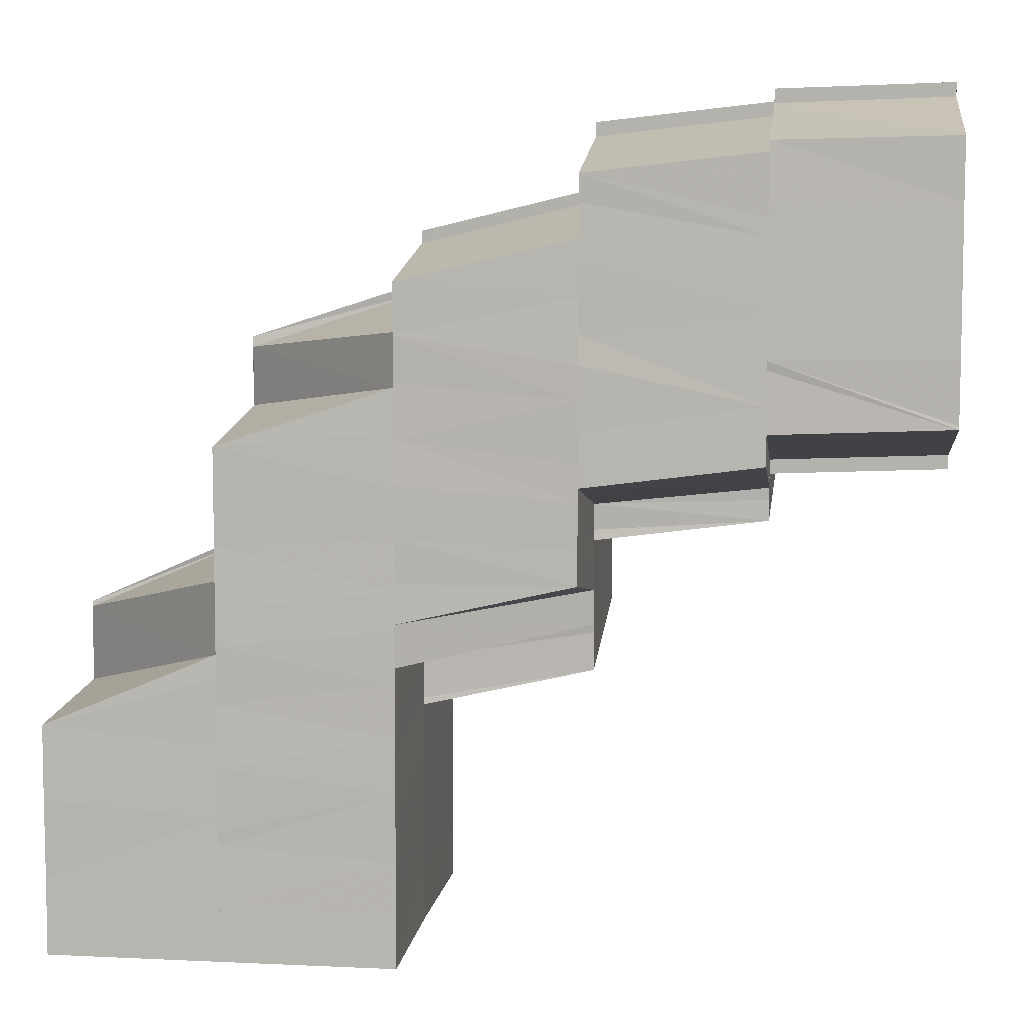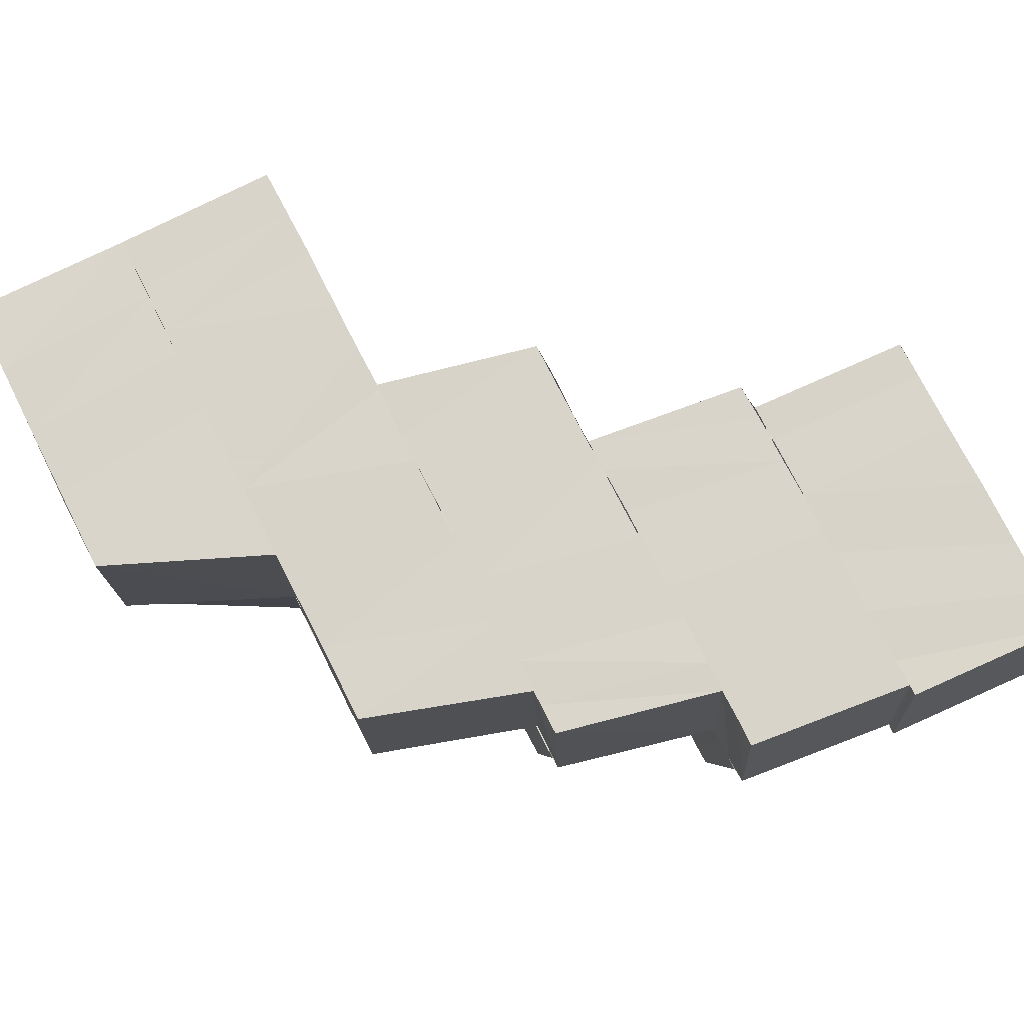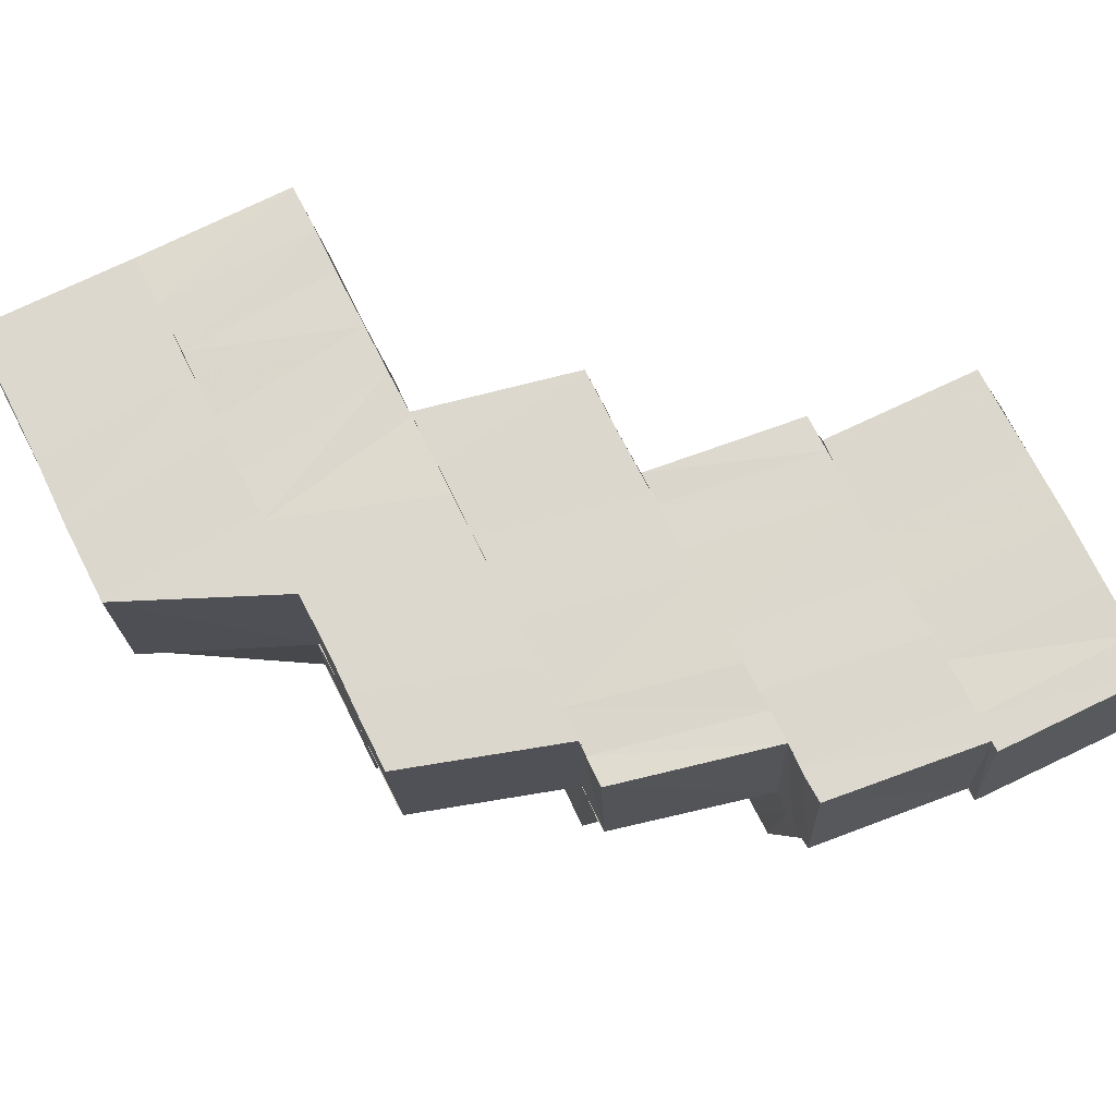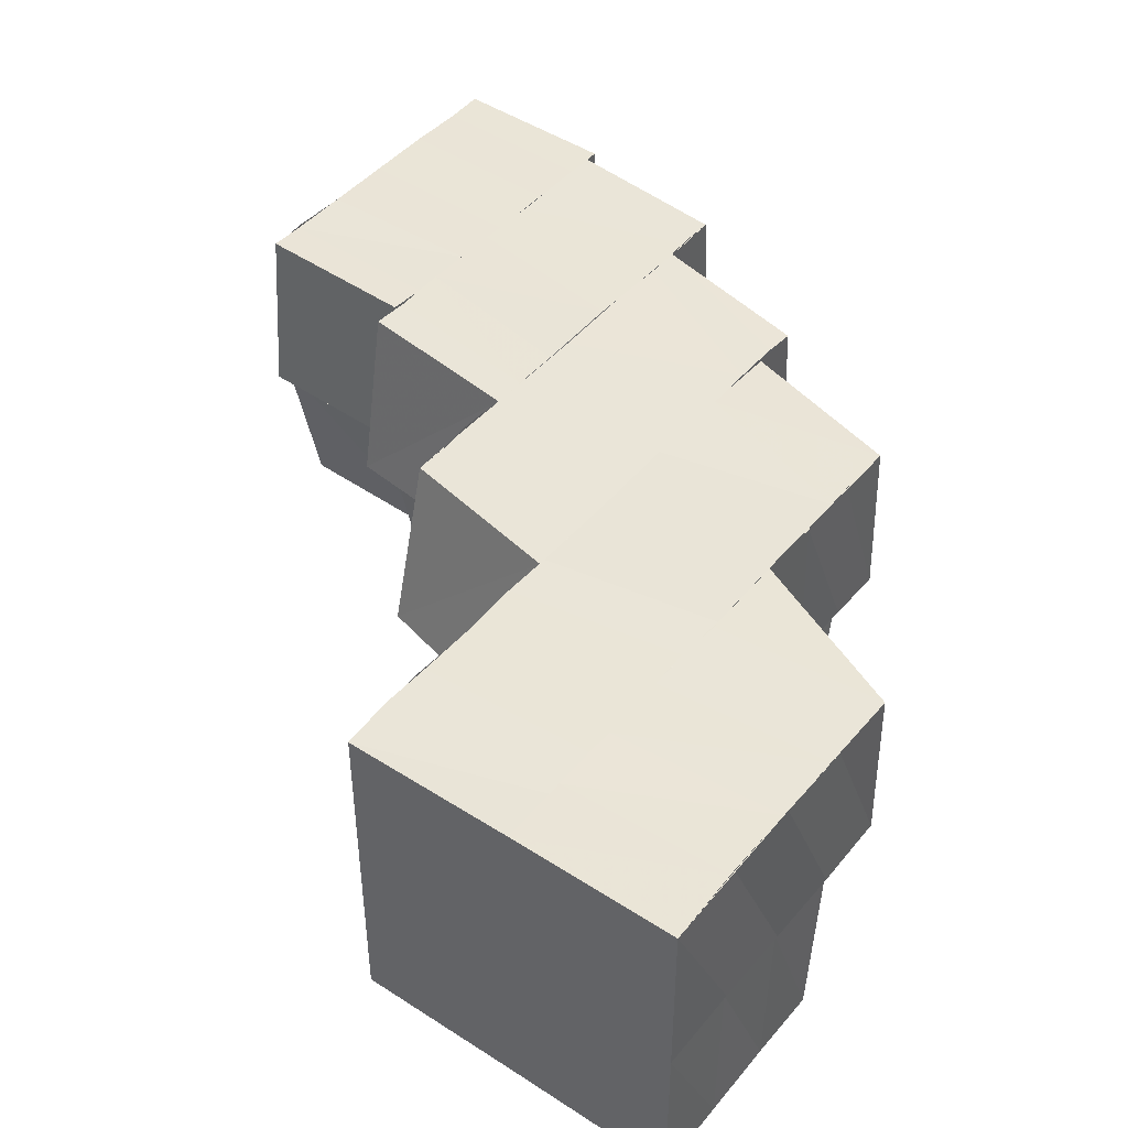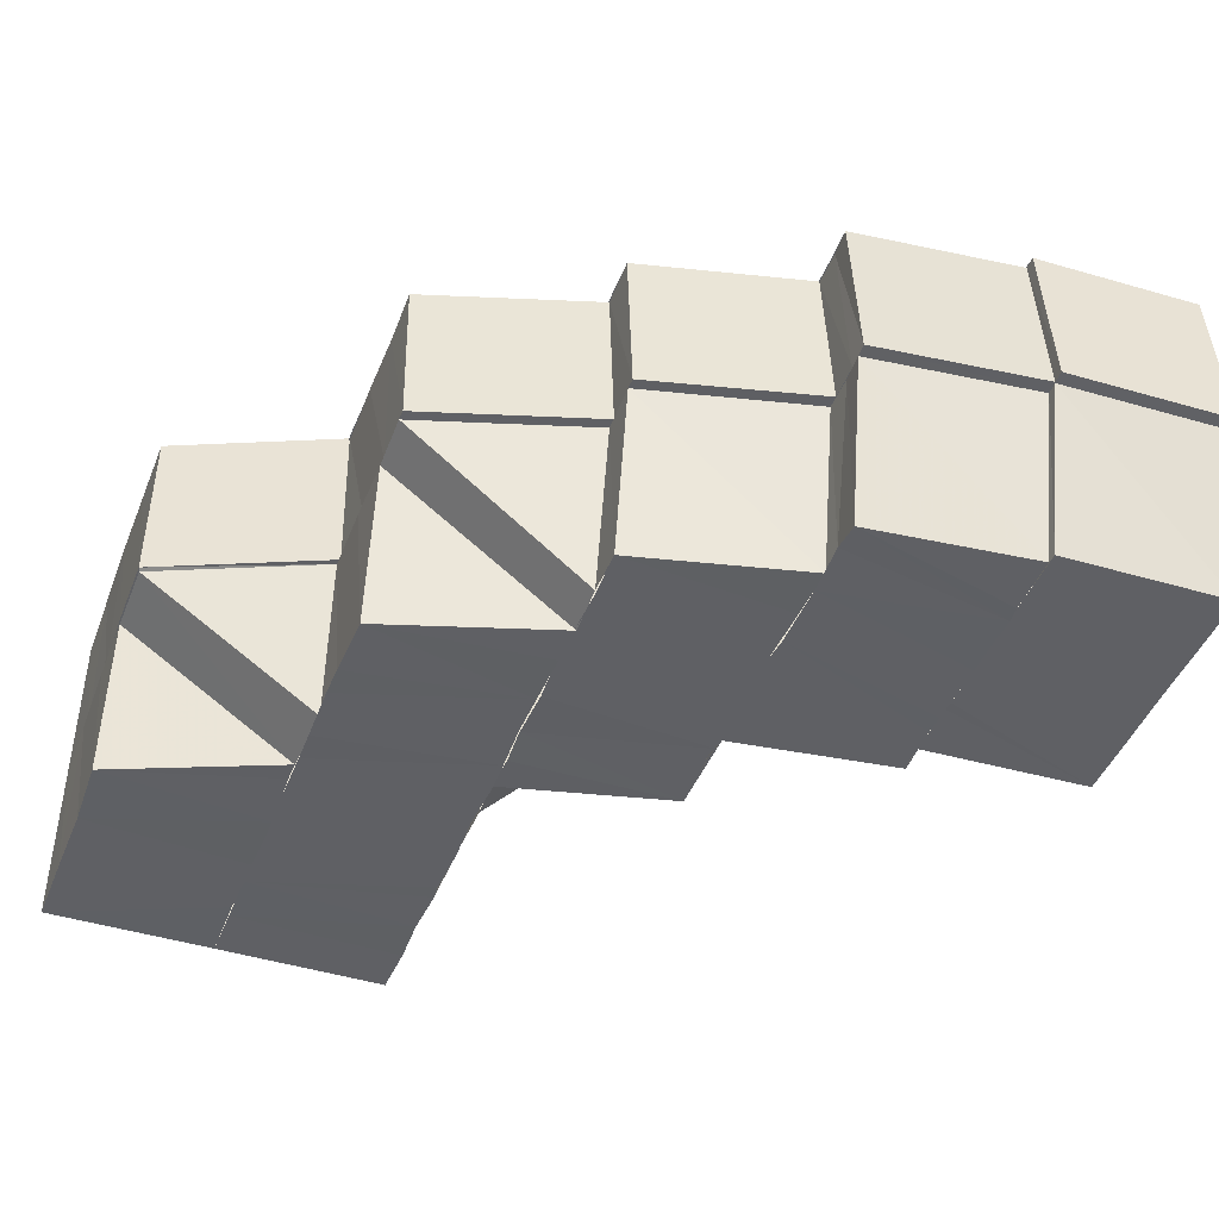
<metadata>
{"format":"obj","ext":"obj","renderer":"f3d","projection":"perspective","resolution":1024,"background":"white","views":[{"elev":7.1,"azim":7.7,"up":"+Z"},{"elev":75.1,"azim":-26.9,"up":"+Y"},{"elev":72.6,"azim":-26.6,"up":"+Y"},{"elev":44.6,"azim":-143.0,"up":"+Y"},{"elev":-43.5,"azim":-20.4,"up":"+Y"}]}
</metadata>
<code>
o 25131
v 2172 1866 20.39
v 2172 1866 20.39
v 2172 1866 20.39
v 2172 1866 20.39
v 2172 1866 20.39
v 2172 1866 20.39
v 2172 1866 20.39
v 2172 1866 20.39
v 2172 1866 20.39
v 2172 1866 20.39
v 2172 1866 20.39
v 2172 1866 20.39
v 2172 1866 20.39
v 2172 1866 20.39
v 2172 1866 20.39
v 2172 1866 20.39
v 2172 1866 20.39
v 2172 1866 20.39
v 2172 1866 20.39
v 2172 1866 20.39
v 2172 1866 20.39
v 2172 1866 20.39
v 2172 1866 20.39
v 2172 1866 20.39
v 2172 1866 20.38
v 2172 1866 20.38
v 2172 1866 20.38
v 2172 1866 20.38
v 2172 1866 20.39
v 2172 1866 20.38
v 2172 1866 20.38
v 2172 1866 20.38
v 2172 1866 20.37
v 2172 1866 20.37
v 2172 1866 20.37
v 2172 1866 20.37
v 2172 1866 20.36
v 2172 1866 20.36
v 2172 1866 20.36
v 2172 1866 20.36
v 2172 1866 20.36
v 2172 1866 20.36
v 2172 1866 20.36
v 2172 1866 20.36
v 2172 1866 20.36
v 2172 1866 20.36
v 2172 1866 20.36
v 2172 1866 20.36
v 2172 1866 20.36
v 2172 1866 20.37
v 2172 1866 20.37
v 2172 1866 20.37
v 2172 1866 20.37
v 2172 1866 20.37
v 2172 1866 20.37
v 2172 1866 20.36
v 2172 1866 20.36
v 2172 1866 20.35
v 2172 1866 20.36
v 2172 1866 20.35
v 2172 1866 20.35
v 2172 1866 20.35
v 2172 1866 20.35
v 2172 1866 20.35
v 2172 1866 20.35
v 2172 1866 20.34
v 2172 1866 20.34
v 2172 1866 20.34
v 2172 1866 20.34
v 2172 1866 20.34
v 2172 1866 20.35
v 2172 1866 20.34
v 2172 1866 20.35
v 2172 1866 20.35
v 2172 1866 20.34
v 2172 1866 20.34
v 2172 1866 20.35
v 2172 1866 20.34
v 2172 1866 20.35
v 2172 1866 20.34
v 2172 1866 20.34
v 2172 1866 20.35
v 2172 1866 20.35
v 2172 1866 20.35
v 2172 1866 20.34
v 2172 1866 20.35
v 2172 1866 20.35
v 2172 1866 20.35
v 2172 1866 20.35
v 2172 1866 20.35
v 2172 1866 20.34
v 2172 1866 20.35
v 2172 1866 20.36
v 2172 1866 20.36
v 2172 1866 20.35
v 2172 1866 20.35
v 2172 1866 20.36
v 2172 1866 20.36
v 2172 1866 20.36
v 2172 1866 20.36
v 2172 1866 20.36
v 2172 1866 20.36
v 2172 1866 20.36
v 2172 1866 20.36
v 2172 1866 20.37
v 2172 1866 20.37
v 2172 1866 20.36
v 2172 1866 20.37
v 2172 1866 20.37
v 2172 1866 20.37
v 2172 1866 20.36
v 2172 1866 20.37
v 2172 1866 20.37
v 2172 1866 20.37
v 2172 1866 20.37
v 2172 1866 20.38
v 2172 1866 20.37
v 2172 1866 20.38
v 2172 1866 20.38
v 2172 1866 20.38
v 2172 1866 20.38
v 2172 1866 20.38
v 2172 1866 20.37
v 2172 1866 20.37
v 2172 1866 20.38
v 2172 1866 20.37
v 2172 1866 20.37
v 2172 1866 20.37
v 2172 1866 20.37
v 2172 1866 20.37
v 2172 1866 20.36
v 2172 1866 20.36
v 2172 1866 20.36
v 2172 1866 20.36
v 2172 1866 20.36
v 2172 1866 20.36
v 2172 1866 20.36
v 2172 1866 20.35
v 2172 1866 20.35
v 2172 1866 20.35
v 2172 1866 20.35
v 2172 1866 20.35
v 2172 1866 20.35
v 2172 1866 20.35
v 2172 1866 20.35
v 2172 1866 20.34
v 2172 1866 20.35
v 2172 1866 20.35
v 2172 1866 20.35
v 2172 1866 20.35
v 2172 1866 20.35
v 2172 1866 20.36
v 2172 1866 20.36
v 2172 1866 20.36
v 2172 1866 20.36
v 2172 1866 20.36
v 2172 1866 20.36
v 2172 1866 20.36
v 2172 1866 20.36
v 2172 1866 20.36
v 2172 1866 20.36
v 2172 1866 20.36
v 2172 1866 20.36
v 2172 1866 20.36
v 2172 1866 20.36
v 2172 1866 20.36
v 2172 1866 20.37
v 2172 1866 20.36
v 2172 1866 20.37
v 2172 1866 20.37
v 2172 1866 20.37
v 2172 1866 20.37
v 2172 1866 20.37
v 2172 1866 20.36
v 2172 1866 20.37
v 2172 1866 20.37
v 2172 1866 20.37
v 2172 1866 20.37
v 2172 1866 20.37
v 2172 1866 20.37
v 2172 1866 20.37
v 2172 1866 20.37
v 2172 1866 20.37
v 2172 1866 20.37
v 2172 1866 20.37
v 2172 1866 20.37
v 2172 1866 20.37
v 2172 1866 20.38
v 2172 1866 20.38
v 2172 1866 20.38
v 2172 1866 20.38
v 2172 1866 20.38
v 2172 1866 20.38
v 2172 1866 20.38
v 2172 1866 20.38
v 2172 1866 20.38
v 2172 1866 20.38
v 2172 1866 20.38
v 2172 1866 20.39
v 2172 1866 20.38
v 2172 1866 20.39
v 2172 1866 20.39
v 2172 1866 20.38
v 2172 1866 20.39
v 2172 1866 20.39
v 2172 1866 20.39
v 2172 1866 20.39
v 2172 1866 20.39
v 2172 1866 20.38
v 2172 1866 20.38
v 2172 1866 20.38
v 2172 1866 20.38
v 2172 1866 20.38
v 2172 1866 20.38
v 2172 1866 20.39
v 2172 1866 20.38
v 2172 1866 20.38
v 2172 1866 20.38
v 2172 1866 20.38
v 2172 1866 20.38
v 2172 1866 20.38
v 2172 1866 20.37
v 2172 1866 20.37
v 2172 1866 20.37
v 2172 1866 20.37
v 2172 1866 20.37
v 2172 1866 20.39
v 2172 1866 20.39
v 2172 1866 20.39
v 2172 1866 20.39
v 2172 1866 20.39
v 2172 1866 20.39
v 2172 1866 20.37
v 2172 1866 20.37
v 2172 1866 20.37
v 2172 1866 20.37
v 2172 1866 20.37
v 2172 1866 20.37
v 2172 1866 20.37
v 2172 1866 20.37
v 2172 1866 20.37
v 2172 1866 20.37
v 2172 1866 20.37
v 2172 1866 20.37
v 2172 1866 20.37
v 2172 1866 20.37
v 2172 1866 20.37
v 2172 1866 20.38
v 2172 1866 20.37
v 2172 1866 20.37
v 2172 1866 20.37
v 2172 1866 20.38
v 2172 1866 20.37
v 2172 1866 20.37
v 2172 1866 20.38
v 2172 1866 20.37
v 2172 1866 20.37
v 2172 1866 20.38
v 2172 1866 20.38
v 2172 1866 20.38
v 2172 1866 20.38
v 2172 1866 20.39
v 2172 1866 20.39
v 2172 1866 20.39
v 2172 1866 20.39
v 2172 1866 20.39
v 2172 1866 20.39
v 2172 1866 20.39
v 2172 1866 20.39
v 2172 1866 20.39
v 2172 1866 20.37
v 2172 1866 20.37
v 2172 1866 20.37
v 2172 1866 20.37
v 2172 1866 20.37
v 2172 1866 20.37
v 2172 1866 20.37
v 2172 1866 20.37
v 2172 1866 20.37
v 2172 1866 20.37
v 2172 1866 20.37
v 2172 1866 20.37
v 2172 1866 20.37
v 2172 1866 20.37
v 2172 1866 20.37
v 2172 1866 20.37
v 2172 1866 20.37
v 2172 1866 20.37
v 2172 1866 20.37
v 2172 1866 20.37
v 2172 1866 20.38
v 2172 1866 20.37
v 2172 1866 20.38
v 2172 1866 20.38
v 2172 1866 20.38
v 2172 1866 20.38
v 2172 1866 20.39
v 2172 1866 20.39
v 2172 1866 20.39
v 2172 1866 20.39
v 2172 1866 20.39
v 2172 1866 20.39
v 2172 1866 20.39
v 2172 1866 20.39
v 2172 1866 20.39
v 2172 1866 20.39
v 2172 1866 20.39
v 2172 1866 20.39
v 2172 1866 20.39
v 2172 1866 20.39
v 2172 1866 20.39
v 2172 1866 20.39
v 2172 1866 20.38
v 2172 1866 20.38
v 2172 1866 20.38
v 2172 1866 20.38
v 2172 1866 20.38
v 2172 1866 20.38
v 2172 1866 20.37
v 2172 1866 20.37
v 2172 1866 20.37
v 2172 1866 20.38
v 2172 1866 20.37
v 2172 1866 20.37
v 2172 1866 20.37
v 2172 1866 20.37
v 2172 1866 20.37
v 2172 1866 20.37
v 2172 1866 20.37
v 2172 1866 20.37
v 2172 1866 20.37
v 2172 1866 20.38
v 2172 1866 20.38
v 2172 1866 20.39
v 2172 1866 20.39
v 2172 1866 20.39
v 2172 1866 20.39
v 2172 1866 20.39
v 2172 1866 20.39
v 2172 1866 20.38
v 2172 1866 20.38
v 2172 1866 20.39
v 2172 1866 20.39
v 2172 1866 20.39
v 2172 1866 20.39
v 2172 1866 20.39
v 2172 1866 20.37
v 2172 1866 20.37
v 2172 1866 20.37
v 2172 1866 20.37
v 2172 1866 20.37
v 2172 1866 20.39
v 2172 1866 20.39
v 2172 1866 20.39
v 2172 1866 20.39
v 2172 1866 20.39
v 2172 1866 20.37
v 2172 1866 20.37
v 2172 1866 20.37
v 2172 1866 20.37
v 2172 1866 20.37
v 2172 1866 20.37
v 2172 1866 20.38
v 2172 1866 20.38
v 2172 1866 20.38
v 2172 1866 20.37
v 2172 1866 20.38
v 2172 1866 20.38
v 2172 1866 20.37
v 2172 1866 20.37
v 2172 1866 20.37
v 2172 1866 20.37
v 2172 1866 20.37
v 2172 1866 20.36
v 2172 1866 20.38
v 2172 1866 20.38
v 2172 1866 20.38
v 2172 1866 20.37
v 2172 1866 20.38
v 2172 1866 20.38
v 2172 1866 20.37
v 2172 1866 20.37
v 2172 1866 20.37
v 2172 1866 20.36
v 2172 1866 20.36
v 2172 1866 20.36
v 2172 1866 20.36
v 2172 1866 20.35
v 2172 1866 20.36
v 2172 1866 20.35
v 2172 1866 20.35
v 2172 1866 20.35
v 2172 1866 20.34
v 2172 1866 20.36
v 2172 1866 20.36
v 2172 1866 20.37
v 2172 1866 20.36
v 2172 1866 20.36
v 2172 1866 20.36
v 2172 1866 20.35
v 2172 1866 20.35
v 2172 1866 20.35
v 2172 1866 20.34
v 2172 1866 20.36
v 2172 1866 20.37
v 2172 1866 20.36
v 2172 1866 20.36
v 2172 1866 20.36
v 2172 1866 20.37
v 2172 1866 20.36
v 2172 1866 20.35
v 2172 1866 20.35
v 2172 1866 20.35
v 2172 1866 20.34
f 1 2 3
f 4 5 3
f 6 5 7
f 8 9 4
f 9 10 11
f 12 11 13
f 14 15 11
f 16 15 17
f 18 19 14
f 20 18 21
f 18 22 19
f 22 23 19
f 24 25 23
f 26 27 22
f 27 28 29
f 30 27 26
f 31 30 26
f 32 30 31
f 32 33 30
f 34 33 32
f 34 35 33
f 36 35 34
f 36 37 35
f 38 37 36
f 38 39 37
f 40 39 38
f 41 42 40
f 43 44 39
f 45 43 38
f 46 41 47
f 47 38 48
f 49 47 48
f 49 48 50
f 51 49 50
f 51 50 52
f 53 51 52
f 54 52 55
f 56 57 39
f 56 58 57
f 58 59 57
f 58 60 59
f 60 61 59
f 60 62 61
f 62 63 61
f 62 64 63
f 64 65 63
f 64 66 65
f 67 68 65
f 67 68 69
f 68 70 69
f 68 70 71
f 72 67 69
f 72 67 73
f 74 72 73
f 75 72 69
f 70 76 69
f 70 76 77
f 76 78 69
f 76 78 79
f 78 80 69
f 80 75 69
f 78 81 82
f 80 75 83
f 84 80 83
f 75 85 86
f 87 84 88
f 89 83 88
f 90 91 89
f 90 82 92
f 93 87 94
f 95 88 94
f 96 90 95
f 96 92 97
f 98 93 99
f 100 94 99
f 101 96 100
f 101 97 102
f 103 101 104
f 103 104 105
f 106 107 105
f 108 105 109
f 110 111 108
f 112 108 109
f 112 113 114
f 115 114 116
f 115 112 117
f 118 115 119
f 118 119 120
f 121 122 120
f 117 123 124
f 125 126 124
f 126 127 123
f 109 128 123
f 123 128 129
f 128 130 129
f 128 131 130
f 131 132 130
f 130 132 133
f 132 134 133
f 132 135 134
f 135 136 134
f 135 137 136
f 137 138 136
f 137 139 138
f 139 140 138
f 138 140 141
f 140 142 143
f 144 86 142
f 140 144 145
f 144 146 147
f 147 73 148
f 145 148 149
f 150 74 148
f 151 150 149
f 141 149 152
f 153 141 152
f 153 152 154
f 155 153 154
f 154 156 157
f 158 157 159
f 160 155 158
f 155 161 162
f 160 162 163
f 164 160 165
f 164 165 166
f 167 168 166
f 169 167 170
f 171 166 170
f 172 173 171
f 173 174 175
f 172 175 176
f 177 170 178
f 179 172 177
f 180 177 178
f 181 172 179
f 182 180 183
f 184 181 179
f 180 185 186
f 184 179 187
f 188 184 187
f 189 184 188
f 190 189 188
f 190 188 191
f 192 190 191
f 193 190 192
f 194 193 192
f 195 193 194
f 195 196 193
f 196 120 193
f 197 198 196
f 199 195 194
f 200 195 199
f 199 194 201
f 202 203 199
f 204 199 201
f 205 204 206
f 204 207 208
f 209 210 200
f 211 209 200
f 212 213 210
f 211 214 215
f 201 216 217
f 217 216 218
f 216 219 218
f 218 219 220
f 219 221 220
f 219 191 221
f 191 222 221
f 221 222 223
f 222 224 223
f 225 224 226
f 227 228 217
f 229 227 230
f 231 217 232
f 230 231 232
f 233 223 234
f 235 236 234
f 233 234 237
f 238 233 239
f 237 240 241
f 242 237 243
f 244 245 242
f 246 243 247
f 246 247 248
f 249 250 247
f 247 251 248
f 251 252 248
f 250 253 254
f 254 255 252
f 254 256 255
f 257 256 254
f 258 255 259
f 255 260 261
f 259 260 262
f 260 263 264
f 262 263 265
f 263 266 267
f 265 266 268
f 266 269 270
f 271 272 257
f 273 271 274
f 271 275 272
f 275 276 272
f 277 278 275
f 278 279 280
f 178 281 279
f 282 283 277
f 283 284 285
f 276 286 287
f 288 286 289
f 286 290 287
f 287 290 291
f 290 292 291
f 291 292 293
f 291 293 294
f 294 293 295
f 293 296 295
f 295 296 297
f 295 297 298
f 298 297 299
f 297 300 301
f 302 299 303
f 304 305 306
f 7 307 308
f 309 310 307
f 307 311 312
f 308 311 313
f 311 314 315
f 313 314 316
f 314 317 318
f 316 317 319
f 317 320 321
f 317 322 323
f 322 324 323
f 325 324 326
f 327 328 329
f 328 330 329
f 331 329 248
f 332 327 248
f 333 332 248
f 334 333 248
f 335 334 248
f 336 335 248
f 337 1 248
f 338 337 248
f 339 338 248
f 340 339 248
f 341 340 248
f 342 343 344
f 343 345 346
f 347 348 349
f 348 350 351
f 352 353 354
f 353 355 356
f 357 358 359
f 360 361 362
f 363 364 365
f 366 367 363
f 368 366 363
f 366 369 367
f 369 370 367
f 369 371 370
f 371 372 370
f 373 374 372
f 368 375 376
f 377 378 368
f 377 379 380
f 381 378 377
f 381 382 378
f 383 382 381
f 383 384 382
f 385 384 383
f 385 386 384
f 386 387 384
f 386 388 387
f 388 389 387
f 388 390 389
f 391 390 388
f 391 392 390
f 392 71 390
f 392 393 71
f 394 395 396
f 397 398 394
f 399 397 394
f 397 400 398
f 400 401 398
f 400 402 401
f 402 79 401
f 402 403 79
f 399 404 405
f 406 407 399
f 406 408 409
f 410 407 406
f 410 411 407
f 411 412 407
f 411 413 412
f 413 77 412
f 413 414 77

</code>
